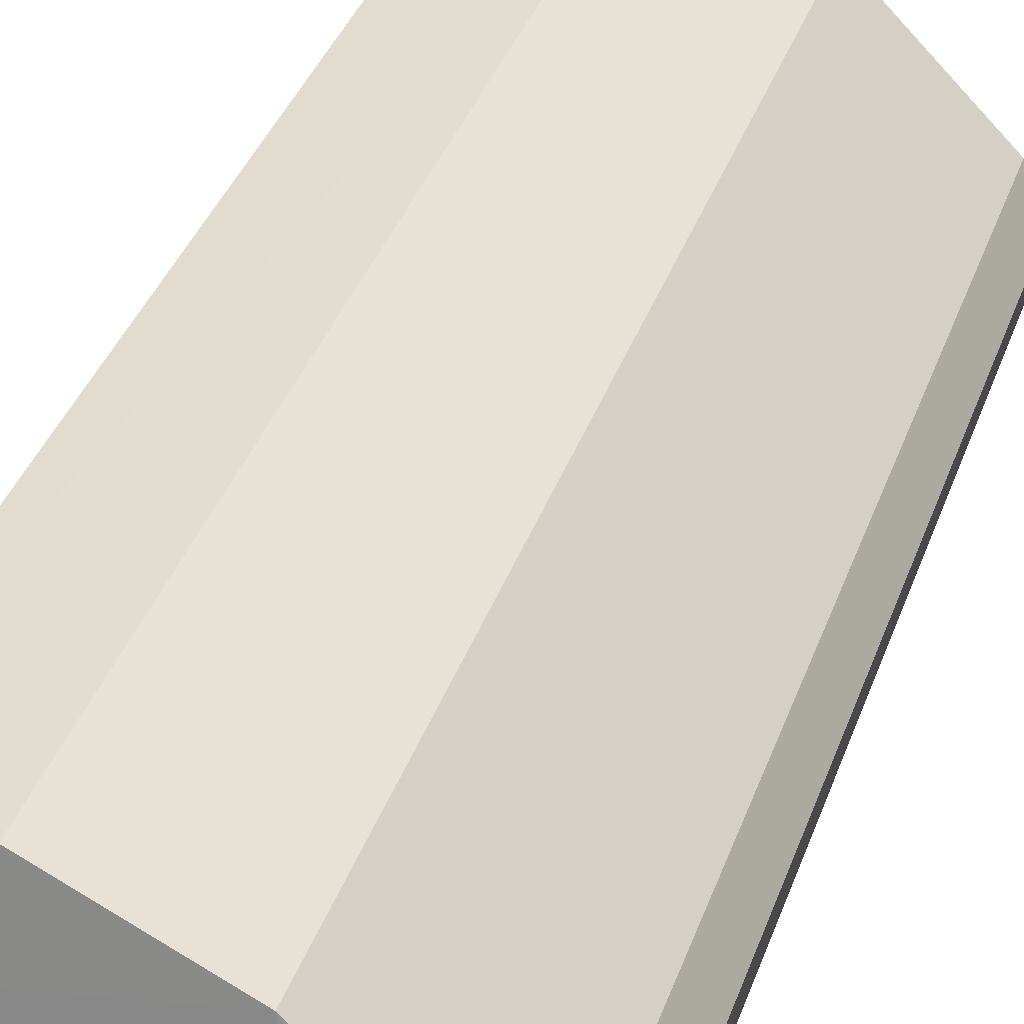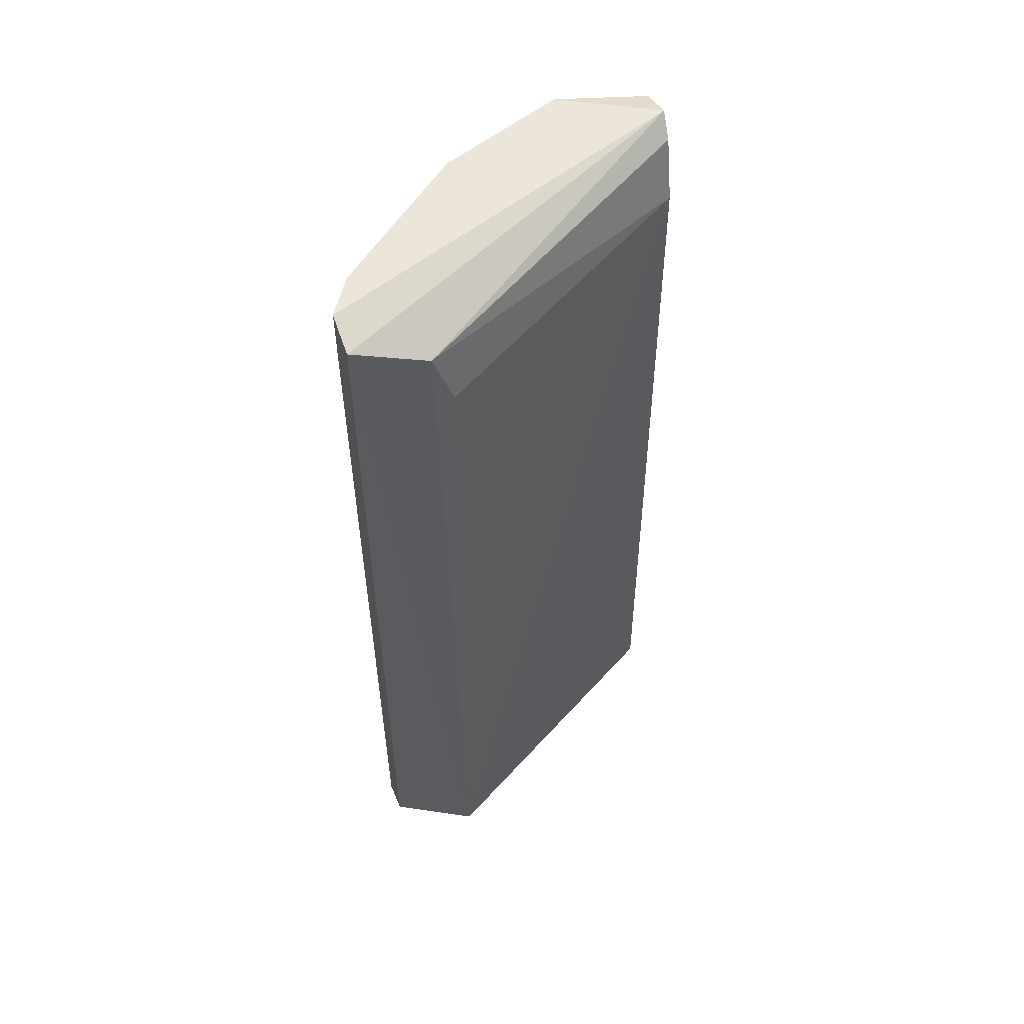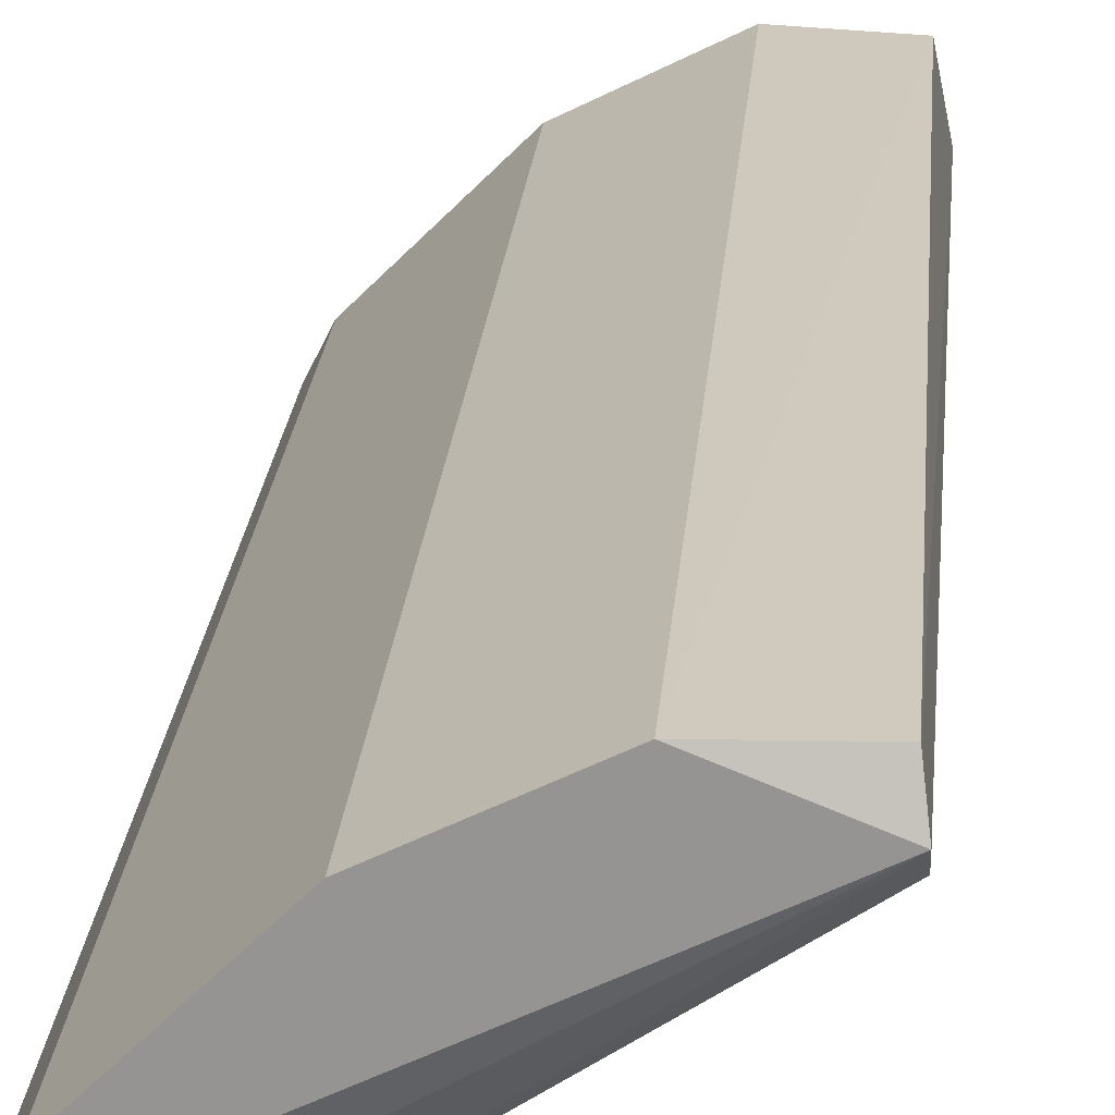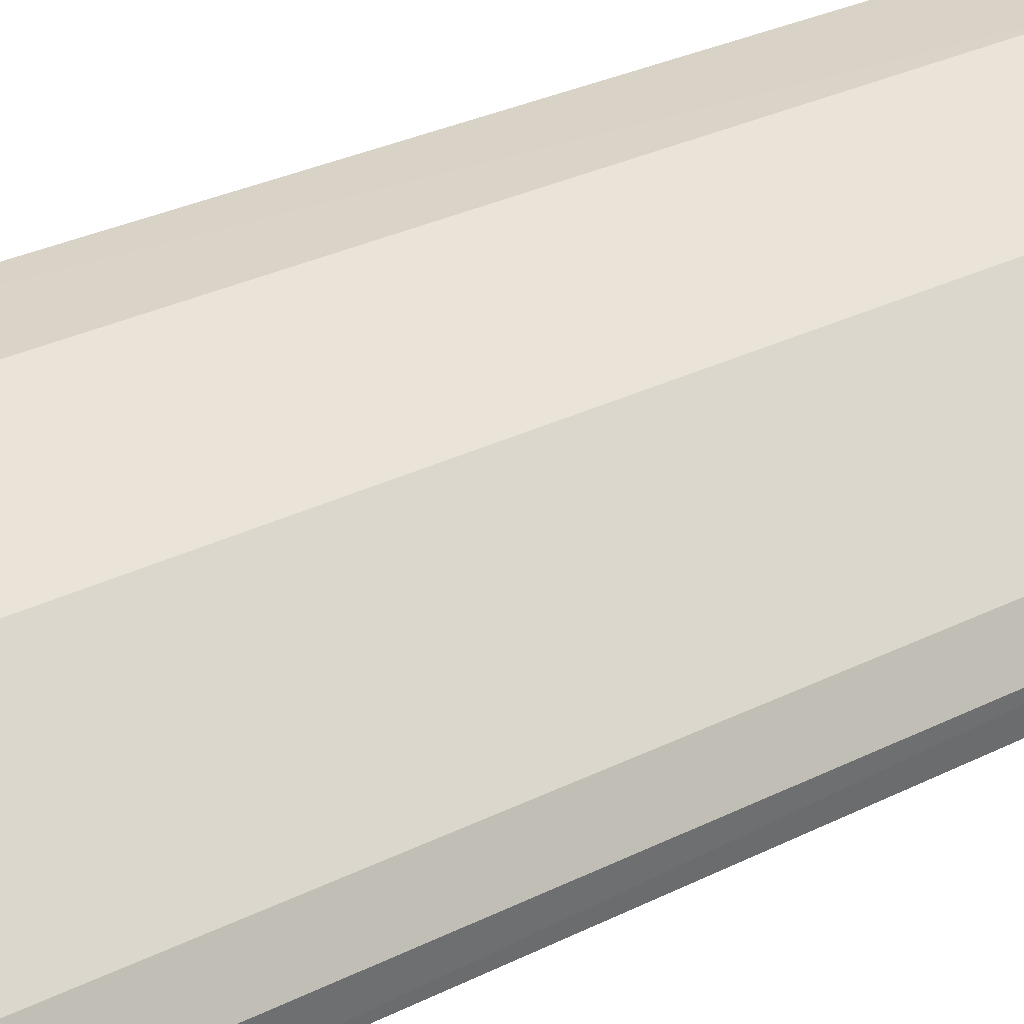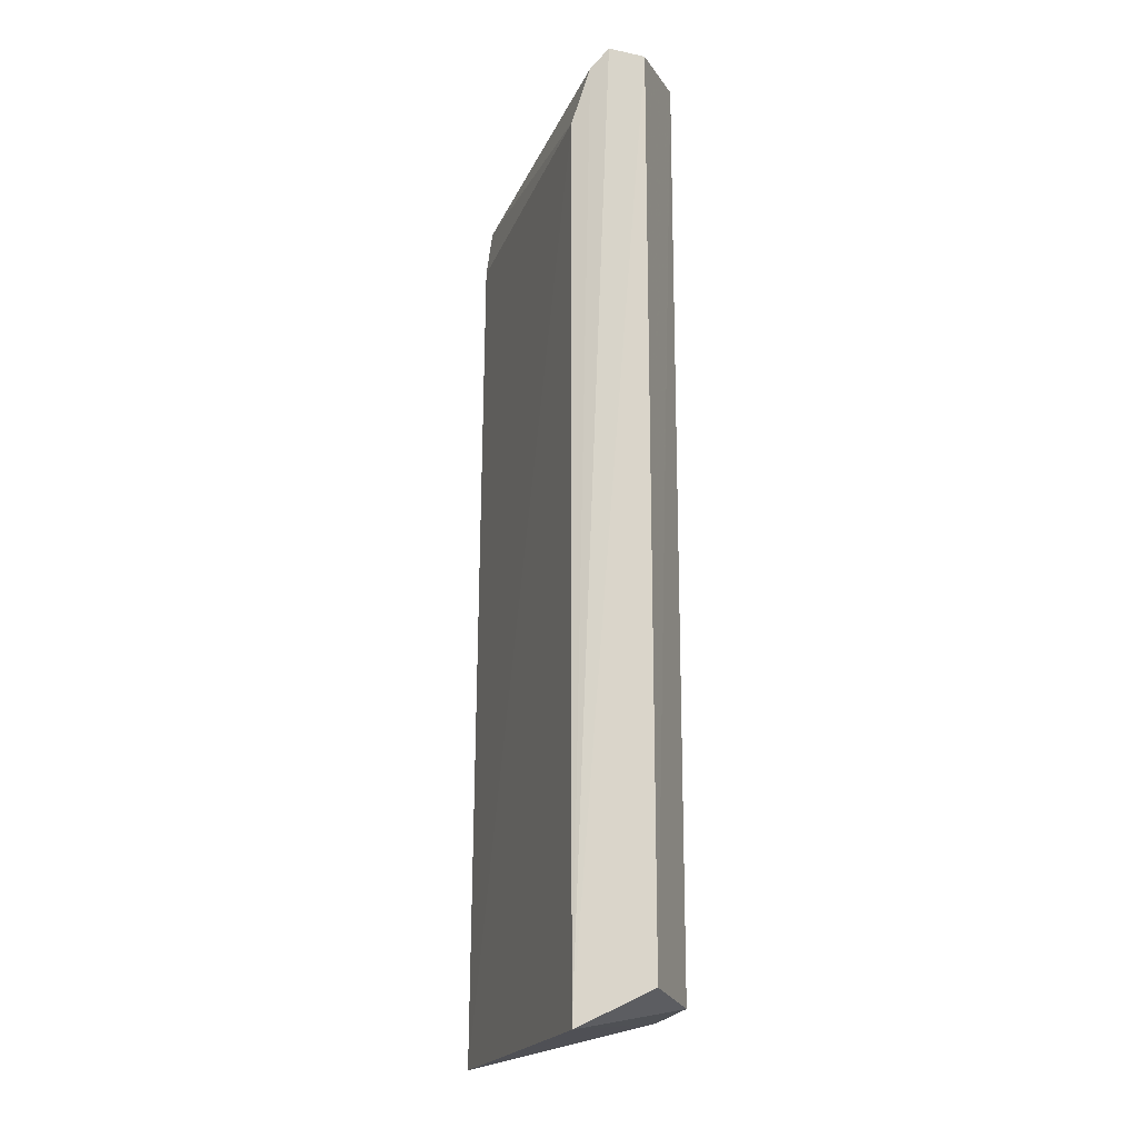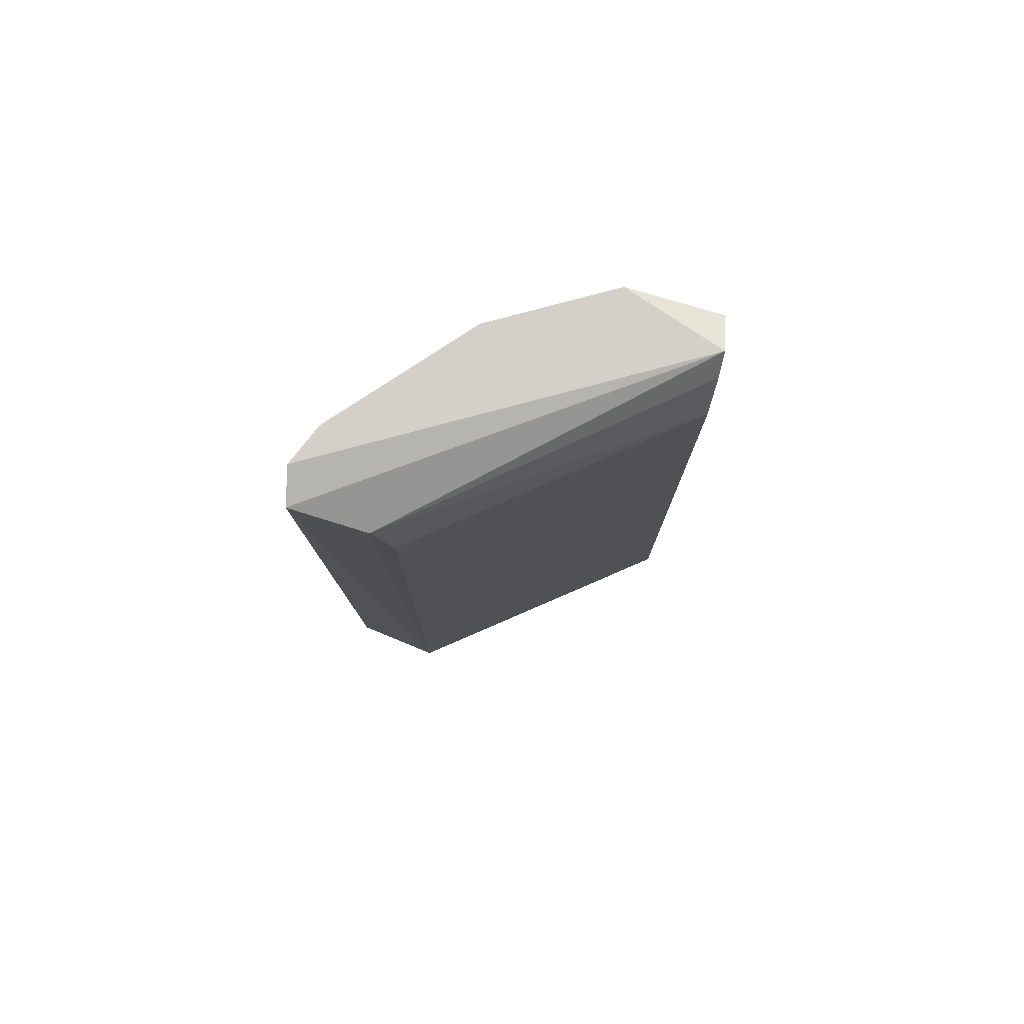
<metadata>
{"format":"obj","ext":"obj","renderer":"f3d","projection":"perspective","resolution":1024,"background":"white","views":[{"elev":36.2,"azim":17.8,"up":"+Z"},{"elev":55.8,"azim":166.4,"up":"+Y"},{"elev":22.2,"azim":-175.4,"up":"+Z"},{"elev":29.9,"azim":53.7,"up":"+Z"},{"elev":-18.3,"azim":-73.4,"up":"+Y"},{"elev":79.9,"azim":-168.3,"up":"+Y"}]}
</metadata>
<code>
v 0.1261 0.2898 0.1481
v -0.05783 -0.2286 0.2021
v -0.05084 -0.2099 0.2414
v 0.1366 -0.2145 0.1271
v 0.08405 0.2372 0.1061
v -0.05253 0.2898 0.2216
v 0.06304 0.2898 0.2111
v 0.06304 -0.2145 0.2111
v 0.08724 -0.2336 0.1009
v 2.3e-05 0.2898 0.2426
v 0.134 0.2828 0.1079
v -0.05253 0.2477 0.2006
v 2.3e-05 -0.2145 0.2426
v -0.04993 0.2828 0.2408
v 0.1342 -0.2082 0.1078
v 0.1261 -0.2145 0.1481
v 0.09455 0.2687 0.1061
v 0.1366 0.2898 0.1271
v -0.05253 0.2792 0.2111
f 17 12 19
f 1 6 7
f 1 7 8
f 8 2 9
f 7 6 10
f 8 7 10
f 5 9 12
f 9 2 12
f 3 2 13
f 2 8 13
f 10 3 13
f 8 10 13
f 2 3 14
f 6 2 14
f 3 10 14
f 10 6 14
f 4 9 15
f 9 11 15
f 4 1 16
f 1 8 16
f 9 4 16
f 8 9 16
f 9 5 17
f 6 11 17
f 11 9 17
f 5 12 17
f 1 4 18
f 6 1 18
f 11 6 18
f 4 15 18
f 15 11 18
f 2 6 19
f 12 2 19
f 6 17 19

</code>
